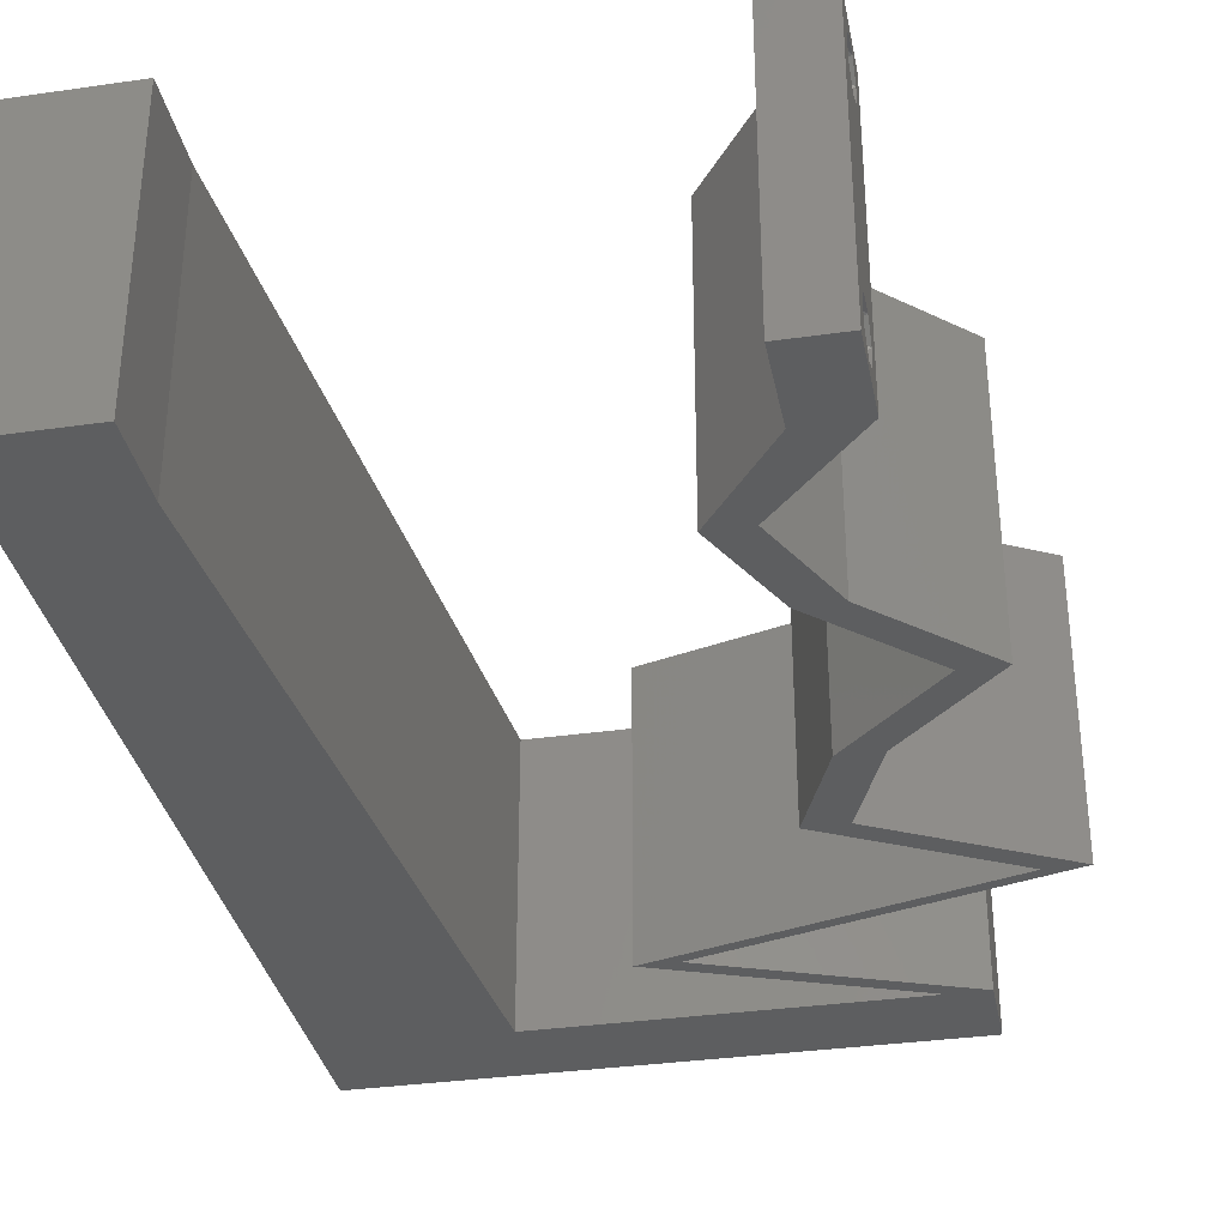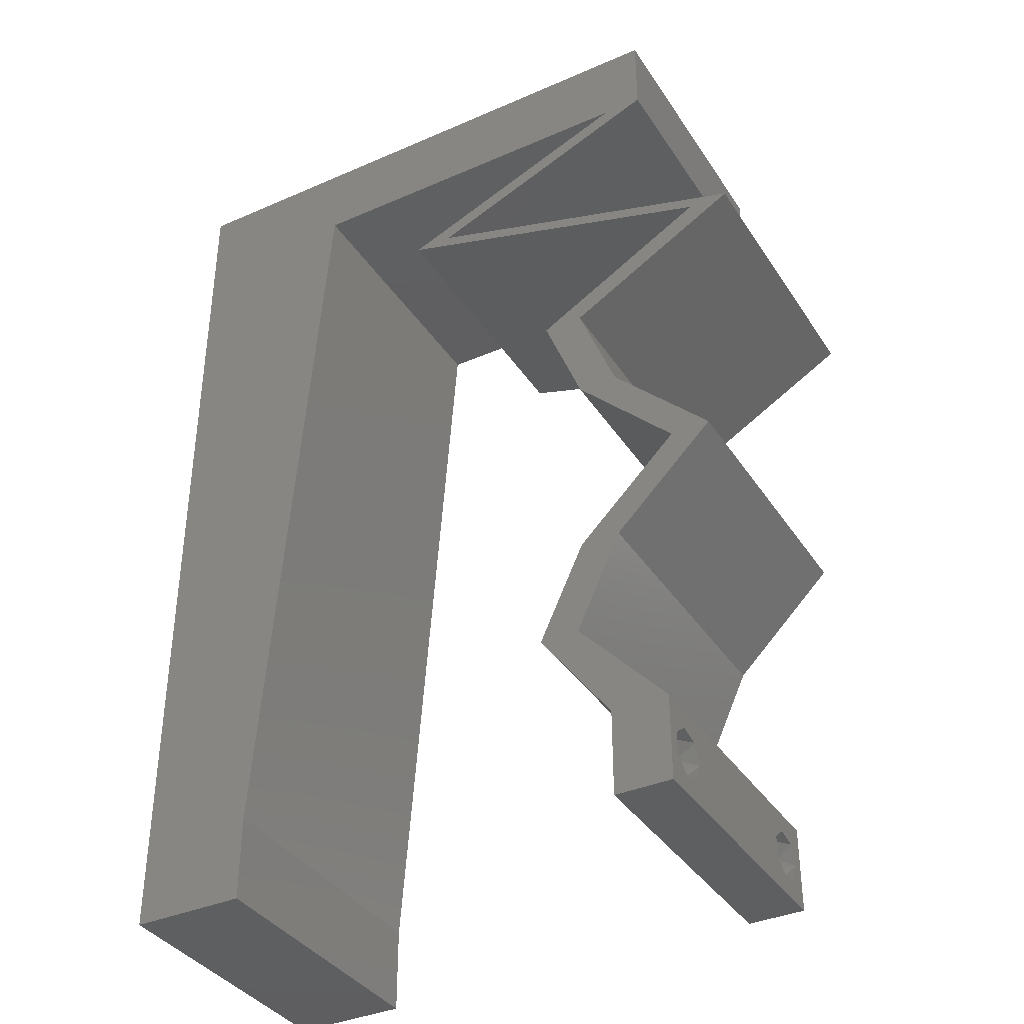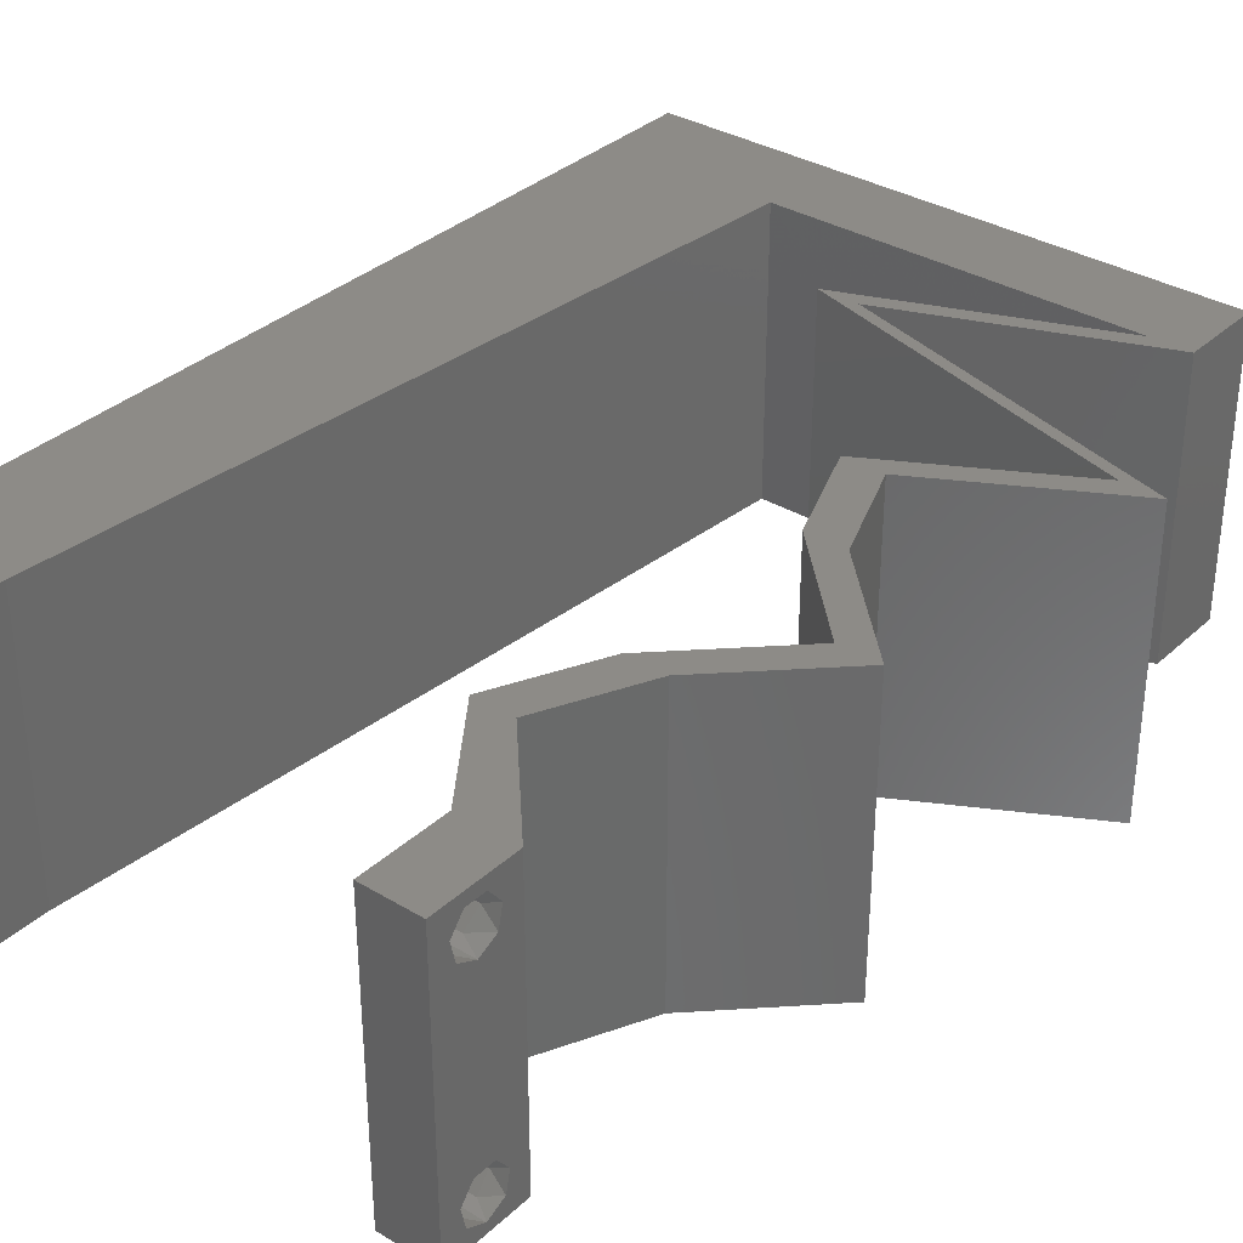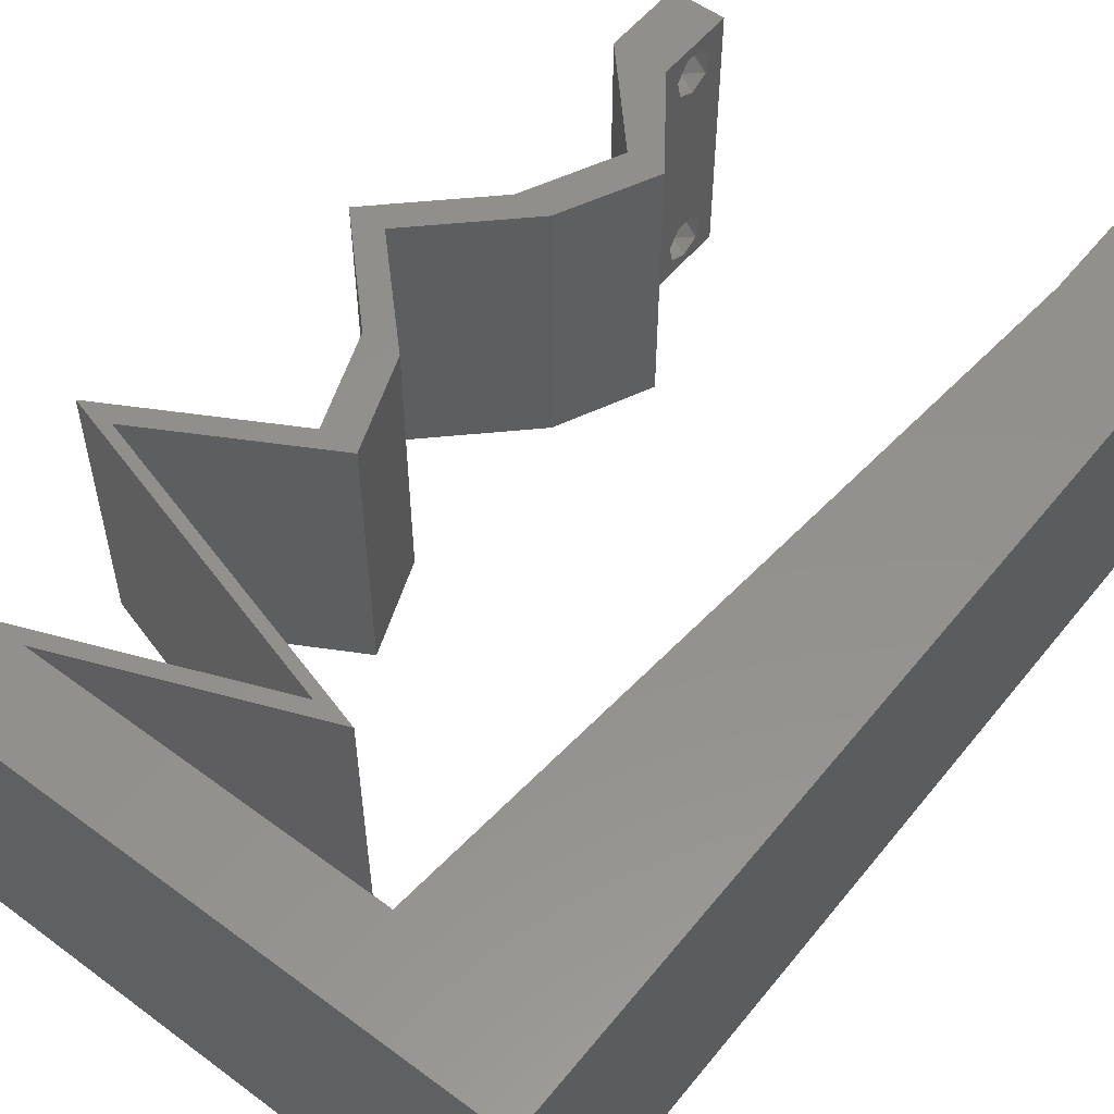
<metadata>
{"format":"stl","ext":"stl","renderer":"f3d","projection":"perspective","resolution":1024,"background":"white","views":[{"elev":-34.0,"azim":11.0,"up":"+Z"},{"elev":-37.2,"azim":29.3,"up":"+Y"},{"elev":34.1,"azim":39.2,"up":"+Z"},{"elev":54.5,"azim":-141.9,"up":"+Z"}]}
</metadata>
<code>
# stl→obj: 279 verts, 562 faces
v 0.04 0 0.01
v 0.04 -0.006 0.01
v 0.04 -0.003738 0.003932
v 0.04 -0.003 0.0159
v 0.04 -0.004657 0.002778
v 0.04 -0.006 0
v 0.04 -0.004329 0.00134
v 0.04 -0.001671 0.00134
v 0.04 0 0
v 0.04 -0.001343 0.002778
v 0.04 -0.003 0.0007
v 0.04 -0.002262 0.01913
v 0.04 -0.001343 0.01798
v 0.04 0 0.02
v 0.04 -0.004657 0.01798
v 0.04 -0.003738 0.01913
v 0.04 -0.006 0.02
v 0.04 -0.001671 0.01654
v 0.04 -0.004329 0.01654
v 0.04 -0.002262 0.003932
v 0.036 -0.006 0.01
v 0.036 0 0.01
v 0.036 -0.003738 0.003932
v 0.036 -0.003 0.0159
v 0.036 -0.004329 0.00134
v 0.036 -0.006 0
v 0.036 -0.004657 0.002778
v 0.036 -0.001343 0.002778
v 0.036 0 0
v 0.036 -0.001671 0.00134
v 0.036 -0.003 0.0007
v 0.036 -0.001343 0.01798
v 0.036 -0.002262 0.01913
v 0.036 0 0.02
v 0.036 -0.003738 0.01913
v 0.036 -0.004657 0.01798
v 0.036 -0.006 0.02
v 0.036 -0.004329 0.01654
v 0.036 -0.001671 0.01654
v 0.036 -0.002262 0.003932
v 0 -0.006 0.02
v 0.008 -0.006 0.02
v 0.004 -0.003 0.02
v 0.008 0 0.02
v 0 0 0.02
v 0 0.036 0.02
v 0 0.024 0.02
v 0.01046 0.03253 0.02
v 0.00964 0.02169 0.02
v 0.004205 0.005711 0.02
v 0.03725 0.05422 0.02
v 0.04 0.05422 0.02
v 0.04 0.06 0.02
v 0 0.048 0.02
v 0.01128 0.04337 0.02
v 0 0.012 0.02
v 0.005086 0.01658 0.02
v 0.005 0.05491 0.02
v 0.01 0.06 0.02
v 0 0.06 0.02
v 0.00882 0.01084 0.02
v 0.0121 0.05422 0.02
v 0.01565 0.05711 0.02
v 0.02886 0.05422 0.02
v 0.03 0.06 0.02
v 0.02484 0.05711 0.02
v 0.02 0.06 0.02
v 0.02048 0.05422 0.02
v 0.03306 0.0564 0.02
v 0.038 -0.003 0.02
v 0.03157 0.05083 0.02
v 0.02315 0.04744 0.02
v 0.02039 0.04744 0.02
v 0.02818 0.04518 0.02
v 0.02882 0.05083 0.02
v 0.03093 0.04518 0.02
v 0.04376 0.04066 0.02
v 0.04651 0.04066 0.02
v 0.03872 0.04292 0.02
v 0.04051 0.03727 0.02
v 0.03175 0.03389 0.02
v 0.03451 0.03389 0.02
v 0.03775 0.03727 0.02
v 0.03715 0.02711 0.02
v 0.04121 0.02033 0.02
v 0.04396 0.02033 0.02
v 0.0344 0.02711 0.02
v 0.03697 0.01355 0.02
v 0.03422 0.01355 0.02
v 0.03597 0.04292 0.02
v 0.03379 0.006777 0.02
v 0.03104 0.006777 0.02
v 0 -0.006 0.01
v 0 -0.003 0.015
v 0 0 0.01
v 0 -0.006 0
v 0 -0.003 0.005
v 0 0 0
v 0.004 -0.006 0.015
v 0.008 -0.006 0.01
v 0.004 -0.006 0.005
v 0.008 -0.006 0
v 0 0.009 0.0114
v 0 0.06 0
v 0 0.051 0.0086
v 0 0.06 0.01
v 0 0.048 0
v 0 0.0415 0.009767
v 0 0.03 0.01
v 0 0.036 0
v 0 0.024 0
v 0 0.0185 0.01023
v 0 0.012 0
v 0 0.005337 0.005128
v 0 0.05466 0.01487
v 0.004 -0.003 0
v 0.008 0 0
v 0.01046 0.03253 0
v 0.00964 0.02169 0
v 0.004205 0.005711 0
v 0.03725 0.05422 0
v 0.04 0.06 0
v 0.04 0.05422 0
v 0.01128 0.04337 0
v 0.005086 0.01658 0
v 0.005 0.05491 0
v 0.01 0.06 0
v 0.00882 0.01084 0
v 0.01565 0.05711 0
v 0.0121 0.05422 0
v 0.02886 0.05422 0
v 0.02484 0.05711 0
v 0.03 0.06 0
v 0.02 0.06 0
v 0.02048 0.05422 0
v 0.03306 0.0564 0
v 0.038 -0.003 0
v 0.03157 0.05083 0
v 0.02315 0.04744 0
v 0.02818 0.04518 0
v 0.02039 0.04744 0
v 0.02882 0.05083 0
v 0.03093 0.04518 0
v 0.04376 0.04066 0
v 0.03872 0.04292 0
v 0.04651 0.04066 0
v 0.04051 0.03727 0
v 0.03775 0.03727 0
v 0.03451 0.03389 0
v 0.03175 0.03389 0
v 0.03715 0.02711 0
v 0.04396 0.02033 0
v 0.04121 0.02033 0
v 0.0344 0.02711 0
v 0.03697 0.01355 0
v 0.03422 0.01355 0
v 0.03597 0.04292 0
v 0.03379 0.006777 0
v 0.03104 0.006777 0
v 0.008 0 0.01
v 0.008 -0.003 0.015
v 0.008 -0.003 0.005
v 0.015 0.06 0.01134
v 0.025 0.06 0.008977
v 0.006575 0.06 0.007337
v 0.03344 0.06 0.01273
v 0.04 0.06 0.01
v 0.03407 0.06 0.005945
v 0.005798 0.06 0.01422
v 0.04 0.05711 0.015
v 0.04 0.05422 0.01
v 0.04 0.05711 0.005
v 0.03014 0.05025 0.007719
v 0.02315 0.04744 0.01
v 0.03375 0.05171 0.01332
v 0.03561 0.05245 0.005259
v 0.02831 0.04952 0.01424
v 0.03483 0.04405 0.01246
v 0.04044 0.04242 0.006968
v 0.03483 0.04405 0.005527
v 0.02922 0.04568 0.006968
v 0.02844 0.0459 0.01382
v 0.04651 0.04066 0.01
v 0.04122 0.0422 0.01382
v 0.0423 0.03829 0.004843
v 0.03846 0.03612 0.004918
v 0.03451 0.03389 0.01
v 0.04231 0.03829 0.01479
v 0.03847 0.03612 0.01474
v 0.04047 0.03725 0.009745
v 0.03583 0.0305 0.015
v 0.03715 0.02711 0.01
v 0.03583 0.0305 0.005
v 0.04055 0.02372 0.015
v 0.04396 0.02033 0.01
v 0.04055 0.02372 0.005
v 0.04047 0.01694 0.015
v 0.03697 0.01355 0.01
v 0.04047 0.01694 0.005
v 0.03538 0.01017 0.015
v 0.03379 0.006777 0.01
v 0.03538 0.01017 0.005
v 0.03689 0.003389 0.015
v 0.03689 0.003389 0.005
v 0.03352 0.003389 0.015
v 0.03104 0.006777 0.01
v 0.03352 0.003389 0.005
v 0.03422 0.01355 0.01
v 0.03263 0.01017 0.015
v 0.03263 0.01017 0.005
v 0.03771 0.01694 0.015
v 0.04121 0.02033 0.01
v 0.03771 0.01694 0.005
v 0.0378 0.02372 0.015
v 0.0344 0.02711 0.01
v 0.0378 0.02372 0.005
v 0.03307 0.0305 0.015
v 0.03175 0.03389 0.01
v 0.03307 0.0305 0.005
v 0.03596 0.03626 0.004843
v 0.0398 0.03843 0.004918
v 0.04376 0.04066 0.01
v 0.03595 0.03626 0.01479
v 0.0398 0.03843 0.01474
v 0.03779 0.0373 0.009745
v 0.03208 0.04405 0.01246
v 0.02647 0.04568 0.006984
v 0.03208 0.04405 0.005621
v 0.03768 0.04242 0.006984
v 0.03846 0.0422 0.01382
v 0.02039 0.04744 0.01
v 0.02569 0.0459 0.01382
v 0.02739 0.05025 0.007719
v 0.03725 0.05422 0.01
v 0.031 0.05171 0.01332
v 0.03285 0.05245 0.005259
v 0.02556 0.04952 0.01424
v 0.02467 0.05422 0.007518
v 0.01789 0.05422 0.006338
v 0.0121 0.05422 0.01
v 0.03146 0.05422 0.006338
v 0.01865 0.05422 0.01306
v 0.03069 0.05422 0.01306
v 0.02467 0.05422 0.01449
v 0.01148 0.046 0.01196
v 0.009143 0.01511 0.009639
v 0.01087 0.03795 0.009417
v 0.01004 0.02692 0.009843
v 0.008583 0.007708 0.01221
v 0.008461 0.006091 0.005699
v 0.0375 -0.003738 0.01607
v 0.0385 -0.002262 0.01607
v 0.03888 -0.003738 0.01607
v 0.03712 -0.002262 0.01607
v 0.03873 -0.001671 0.01866
v 0.03727 -0.001343 0.01722
v 0.03875 -0.001343 0.01722
v 0.03725 -0.001671 0.01866
v 0.03873 -0.004657 0.01722
v 0.03727 -0.004329 0.01866
v 0.03875 -0.004329 0.01866
v 0.03725 -0.004657 0.01722
v 0.03802 -0.003011 0.0193
v 0.03687 -0.002995 0.0193
v 0.03916 -0.003 0.0193
v 0.0375 -0.003738 0.0008684
v 0.03727 -0.002262 0.0008684
v 0.03874 -0.002242 0.0008785
v 0.03888 -0.003738 0.0008684
v 0.03873 -0.001343 0.002022
v 0.03727 -0.001671 0.00346
v 0.03725 -0.001343 0.002022
v 0.03727 -0.004329 0.00346
v 0.03873 -0.003 0.0041
v 0.03875 -0.004329 0.00346
v 0.03875 -0.001671 0.00346
v 0.03725 -0.003 0.0041
v 0.03873 -0.004657 0.002022
v 0.03725 -0.004657 0.002022
f 1 2 3
f 1 4 2
f 5 6 7
f 8 9 10
f 8 11 9
f 6 11 7
f 12 13 14
f 15 16 17
f 16 14 17
f 12 14 16
f 6 9 11
f 5 2 6
f 14 18 1
f 13 18 14
f 2 19 17
f 19 15 17
f 9 1 10
f 1 18 4
f 4 19 2
f 20 1 3
f 10 1 20
f 3 2 5
f 21 22 23
f 24 22 21
f 25 26 27
f 28 29 30
f 30 29 31
f 31 26 25
f 32 33 34
f 35 36 37
f 37 34 35
f 37 36 38
f 35 34 33
f 34 39 32
f 29 26 31
f 27 26 21
f 37 38 21
f 34 22 39
f 22 29 28
f 21 38 24
f 39 22 24
f 21 23 27
f 23 22 40
f 40 22 28
f 41 42 43
f 44 45 43
f 46 47 48
f 47 49 48
f 45 44 50
f 51 52 53
f 54 46 55
f 47 56 57
f 54 55 58
f 55 46 48
f 59 60 58
f 61 49 57
f 59 62 63
f 60 54 58
f 64 65 66
f 62 59 58
f 67 68 66
f 61 56 50
f 65 64 69
f 37 17 70
f 49 47 57
f 42 44 43
f 45 41 43
f 68 67 63
f 56 61 57
f 14 34 70
f 56 45 50
f 51 71 52
f 72 73 74
f 72 75 73
f 75 72 71
f 74 76 72
f 77 78 79
f 78 77 80
f 81 82 83
f 82 80 83
f 84 85 86
f 87 85 84
f 86 85 88
f 88 85 89
f 17 14 70
f 34 37 70
f 79 90 77
f 80 77 83
f 71 51 75
f 64 51 69
f 62 68 63
f 44 61 50
f 67 59 63
f 65 67 66
f 90 79 76
f 76 74 90
f 68 64 66
f 51 53 69
f 53 65 69
f 82 87 84
f 81 87 82
f 91 88 89
f 14 91 34
f 34 91 92
f 92 91 89
f 55 62 58
f 93 94 95
f 45 94 41
f 96 97 98
f 95 97 93
f 41 94 93
f 95 94 45
f 93 97 96
f 98 97 95
f 42 99 100
f 93 99 41
f 96 101 93
f 100 101 102
f 41 99 42
f 100 99 93
f 102 101 96
f 93 101 100
f 45 103 95
f 104 105 106
f 107 105 104
f 56 103 45
f 108 109 46
f 110 109 108
f 110 108 107
f 46 109 47
f 111 109 110
f 112 109 111
f 47 112 56
f 54 108 46
f 113 112 111
f 47 109 112
f 98 114 113
f 60 115 54
f 54 105 108
f 113 103 112
f 113 114 103
f 54 115 105
f 112 103 56
f 108 105 107
f 106 115 60
f 95 114 98
f 103 114 95
f 105 115 106
f 96 116 102
f 117 116 98
f 110 118 111
f 118 119 111
f 98 120 117
f 121 122 123
f 107 124 110
f 111 125 113
f 107 126 124
f 124 118 110
f 127 126 104
f 128 125 119
f 127 129 130
f 104 126 107
f 131 132 133
f 130 126 127
f 134 132 135
f 128 120 113
f 133 136 131
f 26 137 6
f 119 125 111
f 102 116 117
f 98 116 96
f 135 129 134
f 113 125 128
f 9 137 29
f 113 120 98
f 121 123 138
f 139 140 141
f 139 141 142
f 142 138 139
f 140 139 143
f 144 145 146
f 146 147 144
f 148 149 150
f 148 147 149
f 151 152 153
f 154 151 153
f 152 155 153
f 155 156 153
f 6 137 9
f 29 137 26
f 145 144 157
f 147 148 144
f 138 142 121
f 131 136 121
f 130 129 135
f 117 120 128
f 134 129 127
f 133 132 134
f 157 143 145
f 143 157 140
f 135 132 131
f 121 136 122
f 122 136 133
f 149 151 154
f 150 149 154
f 158 156 155
f 9 29 158
f 29 159 158
f 159 156 158
f 124 126 130
f 160 161 100
f 42 161 44
f 117 162 102
f 100 162 160
f 44 161 160
f 100 161 42
f 102 162 100
f 160 162 117
f 127 163 134
f 65 164 67
f 163 164 134
f 67 164 163
f 127 165 163
f 65 166 164
f 134 164 133
f 67 163 59
f 104 165 127
f 106 165 104
f 53 166 65
f 167 166 53
f 164 168 133
f 163 169 59
f 166 168 164
f 165 169 163
f 133 168 122
f 122 168 167
f 60 169 106
f 59 169 60
f 106 169 165
f 167 168 166
f 167 170 171
f 52 170 53
f 122 172 123
f 171 172 167
f 53 170 167
f 171 170 52
f 167 172 122
f 123 172 171
f 138 173 139
f 139 173 174
f 52 175 171
f 71 175 52
f 171 176 123
f 174 177 72
f 123 176 138
f 72 177 71
f 175 176 171
f 173 176 175
f 174 173 177
f 138 176 173
f 173 175 177
f 177 175 71
f 79 178 76
f 178 179 180
f 180 181 178
f 72 182 174
f 183 184 78
f 146 179 183
f 174 181 139
f 184 179 178
f 178 181 182
f 78 184 79
f 76 182 72
f 143 180 145
f 145 179 146
f 139 181 143
f 79 184 178
f 178 182 76
f 180 179 145
f 143 181 180
f 183 179 184
f 182 181 174
f 183 185 146
f 149 186 187
f 78 188 183
f 187 189 82
f 82 189 80
f 80 188 78
f 147 186 149
f 146 185 147
f 80 189 188
f 185 186 147
f 189 190 188
f 187 190 189
f 188 190 183
f 190 186 185
f 190 185 183
f 187 186 190
f 187 191 192
f 84 191 82
f 149 193 151
f 192 193 187
f 82 191 187
f 192 191 84
f 187 193 149
f 151 193 192
f 84 194 192
f 195 194 86
f 152 196 195
f 192 196 151
f 86 194 84
f 192 194 195
f 151 196 152
f 195 196 192
f 86 197 195
f 198 197 88
f 195 199 152
f 155 199 198
f 88 197 86
f 152 199 155
f 195 197 198
f 198 199 195
f 88 200 198
f 201 200 91
f 158 202 201
f 198 202 155
f 91 200 88
f 198 200 201
f 201 202 198
f 155 202 158
f 1 203 14
f 91 203 201
f 9 204 1
f 201 204 158
f 14 203 91
f 201 203 1
f 158 204 9
f 1 204 201
f 2 17 37
f 21 2 37
f 26 6 2
f 26 2 21
f 34 205 22
f 206 205 92
f 22 207 29
f 159 207 206
f 92 205 34
f 22 205 206
f 29 207 159
f 206 207 22
f 208 209 89
f 92 209 206
f 206 210 159
f 156 210 208
f 89 209 92
f 206 209 208
f 208 210 206
f 159 210 156
f 89 211 208
f 212 211 85
f 208 213 156
f 153 213 212
f 85 211 89
f 208 211 212
f 212 213 208
f 156 213 153
f 85 214 212
f 215 214 87
f 212 216 153
f 154 216 215
f 87 214 85
f 212 214 215
f 153 216 154
f 215 216 212
f 215 217 218
f 81 217 87
f 154 219 150
f 218 219 215
f 87 217 215
f 218 217 81
f 215 219 154
f 150 219 218
f 218 220 150
f 144 221 222
f 81 223 218
f 222 224 77
f 77 224 83
f 83 223 81
f 148 221 144
f 150 220 148
f 83 224 223
f 220 221 148
f 224 225 223
f 222 225 224
f 223 225 218
f 225 221 220
f 225 220 218
f 222 221 225
f 74 226 90
f 226 227 228
f 228 229 226
f 77 230 222
f 231 232 73
f 222 229 144
f 141 227 231
f 226 229 230
f 232 227 226
f 73 232 74
f 90 230 77
f 157 228 140
f 140 227 141
f 144 229 157
f 226 230 90
f 74 232 226
f 228 227 140
f 157 229 228
f 231 227 232
f 230 229 222
f 141 233 142
f 231 233 141
f 234 235 51
f 51 235 75
f 121 236 234
f 73 237 231
f 142 236 121
f 75 237 73
f 234 236 235
f 235 236 233
f 237 233 231
f 233 236 142
f 237 235 233
f 75 235 237
f 131 238 135
f 130 239 240
f 234 241 121
f 240 242 62
f 51 243 234
f 238 243 244
f 244 242 238
f 121 241 131
f 135 239 130
f 64 243 51
f 62 242 68
f 238 242 239
f 241 243 238
f 68 244 64
f 238 239 135
f 131 241 238
f 244 243 64
f 68 242 244
f 234 243 241
f 239 242 240
f 240 245 124
f 61 246 49
f 48 247 55
f 118 248 119
f 246 248 49
f 48 248 247
f 247 248 118
f 119 248 246
f 124 245 247
f 62 245 240
f 160 249 44
f 49 248 48
f 44 249 61
f 55 245 62
f 124 247 118
f 119 246 128
f 246 250 128
f 249 250 246
f 61 249 246
f 247 245 55
f 128 250 117
f 117 250 160
f 160 250 249
f 240 124 130
f 4 24 251
f 24 4 252
f 4 251 253
f 24 252 254
f 255 256 257
f 256 255 258
f 259 260 261
f 260 259 262
f 255 263 258
f 256 252 257
f 258 263 264
f 263 255 265
f 259 251 262
f 252 256 254
f 251 259 253
f 261 260 263
f 13 12 255
f 32 39 256
f 36 35 260
f 13 255 257
f 32 256 258
f 18 13 257
f 16 15 261
f 33 32 258
f 252 18 257
f 36 260 262
f 251 38 262
f 38 36 262
f 15 19 259
f 15 259 261
f 261 263 265
f 263 260 264
f 260 35 264
f 255 12 265
f 256 39 254
f 16 261 265
f 33 258 264
f 259 19 253
f 24 38 251
f 4 18 252
f 19 4 253
f 39 24 254
f 35 33 264
f 12 16 265
f 11 31 266
f 31 11 267
f 267 11 268
f 11 266 269
f 270 271 272
f 273 274 275
f 271 270 276
f 274 273 277
f 274 271 276
f 271 274 277
f 267 270 272
f 278 273 275
f 273 278 279
f 270 267 268
f 278 266 279
f 266 278 269
f 40 28 271
f 20 3 274
f 8 10 270
f 27 23 273
f 271 28 272
f 274 3 275
f 40 271 277
f 20 274 276
f 273 23 277
f 270 10 276
f 28 30 272
f 3 5 275
f 23 40 277
f 10 20 276
f 30 31 267
f 27 273 279
f 30 267 272
f 266 25 279
f 25 27 279
f 5 7 278
f 5 278 275
f 8 270 268
f 278 7 269
f 31 25 266
f 7 11 269
f 11 8 268

</code>
